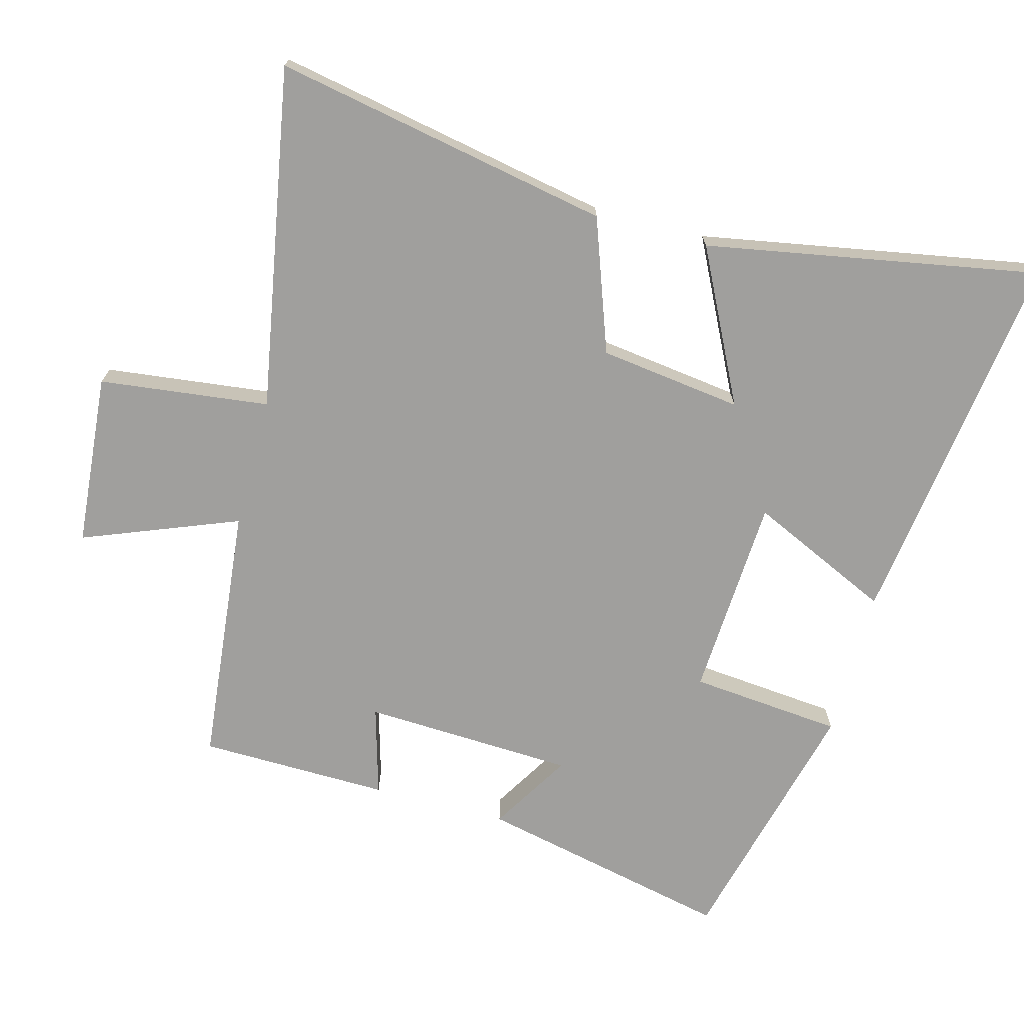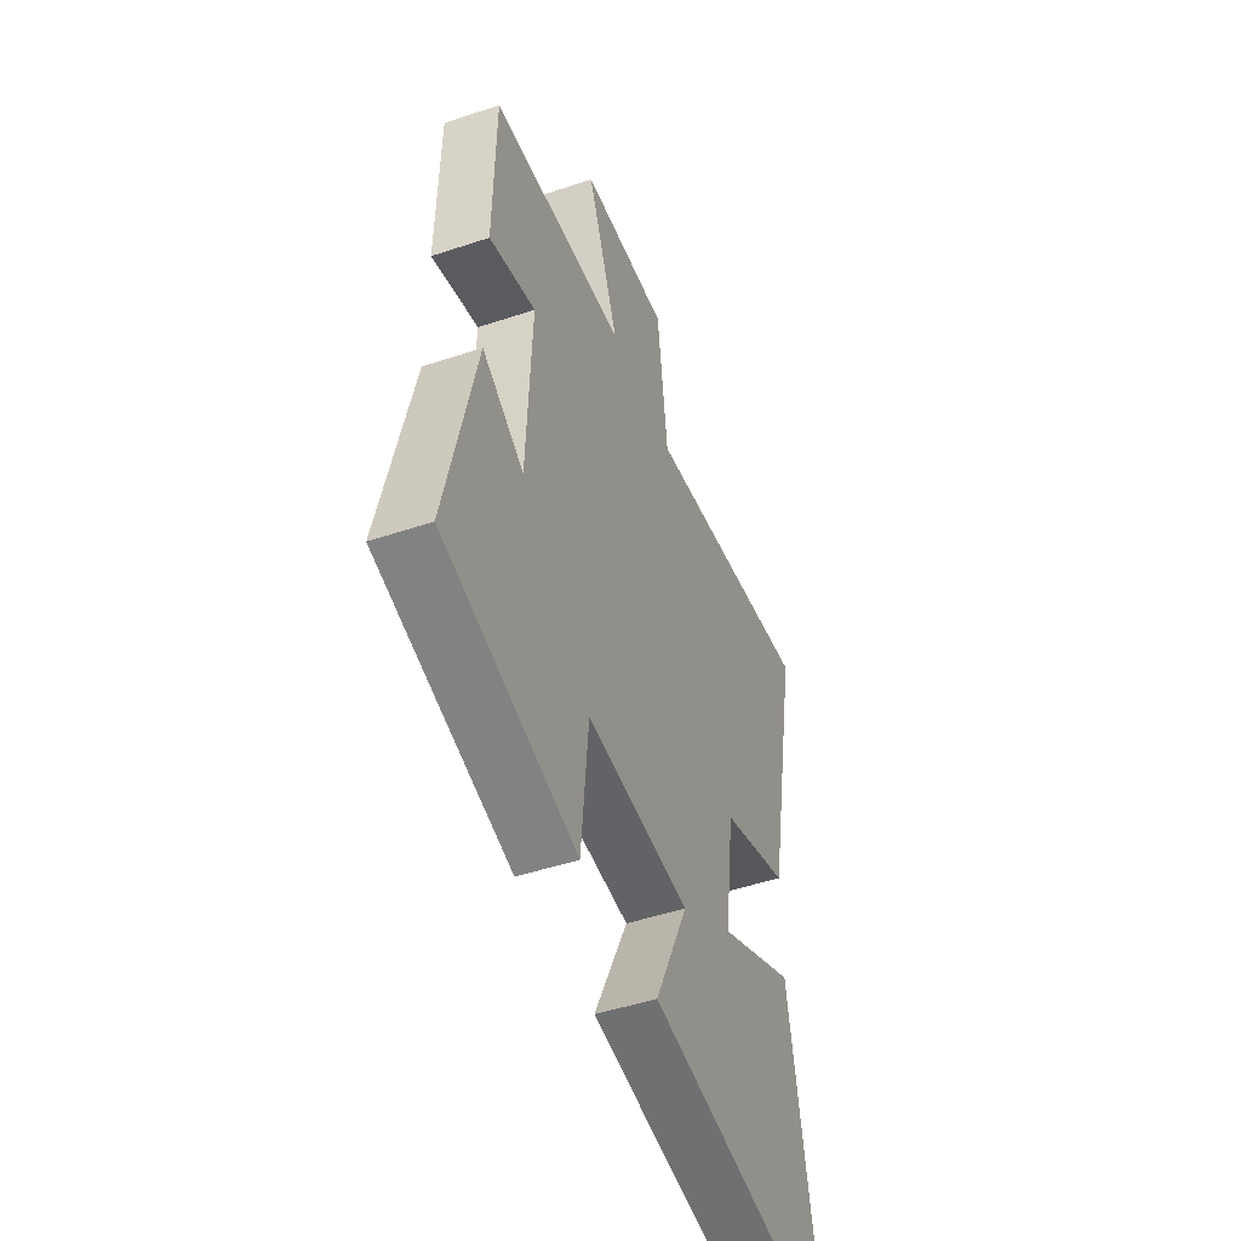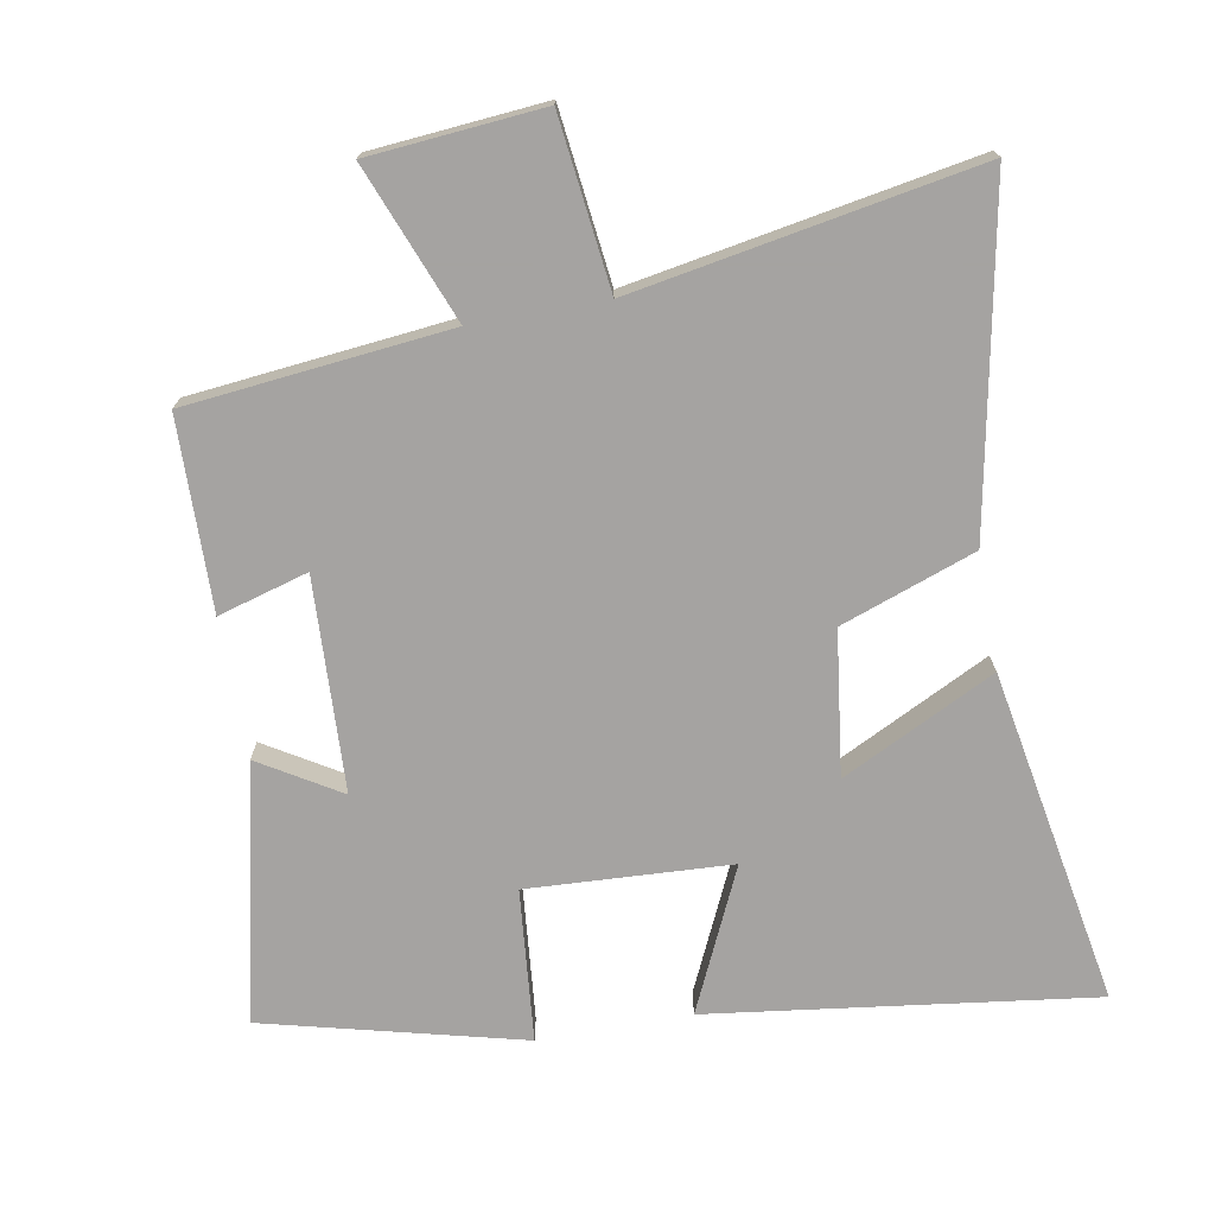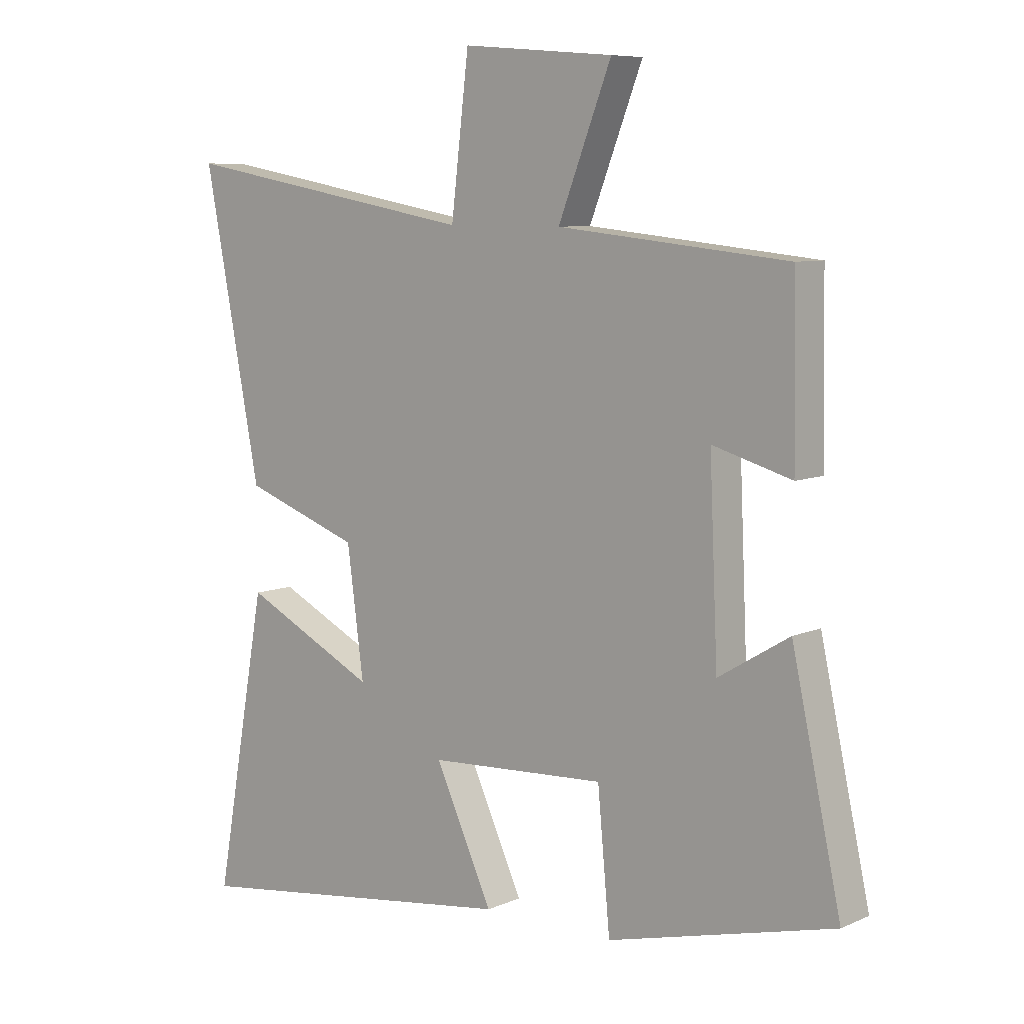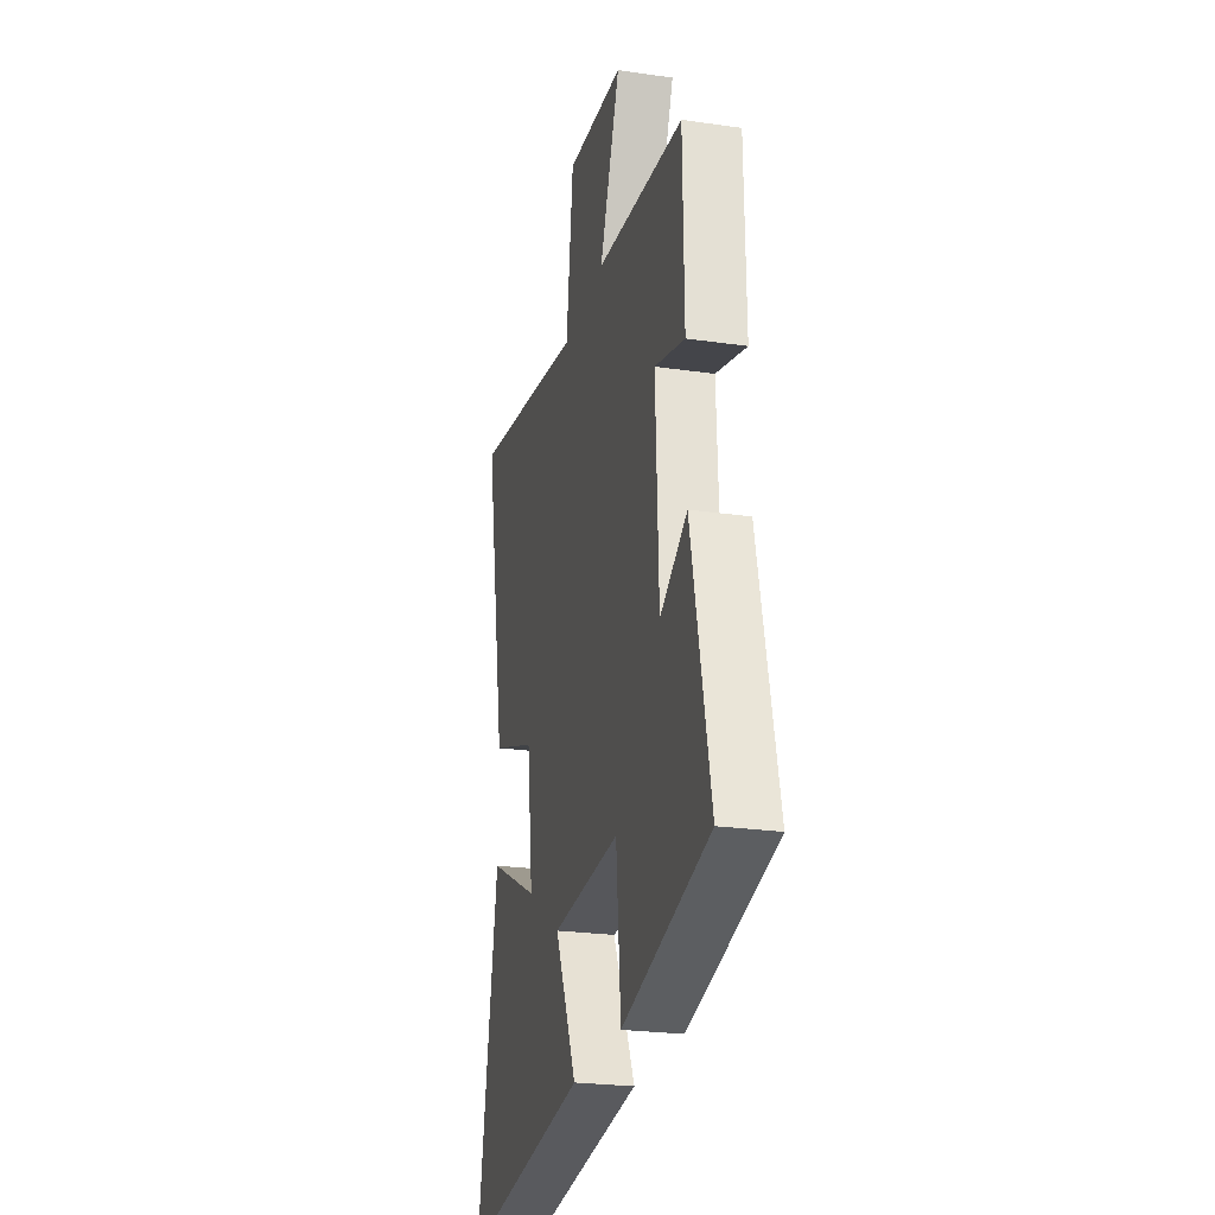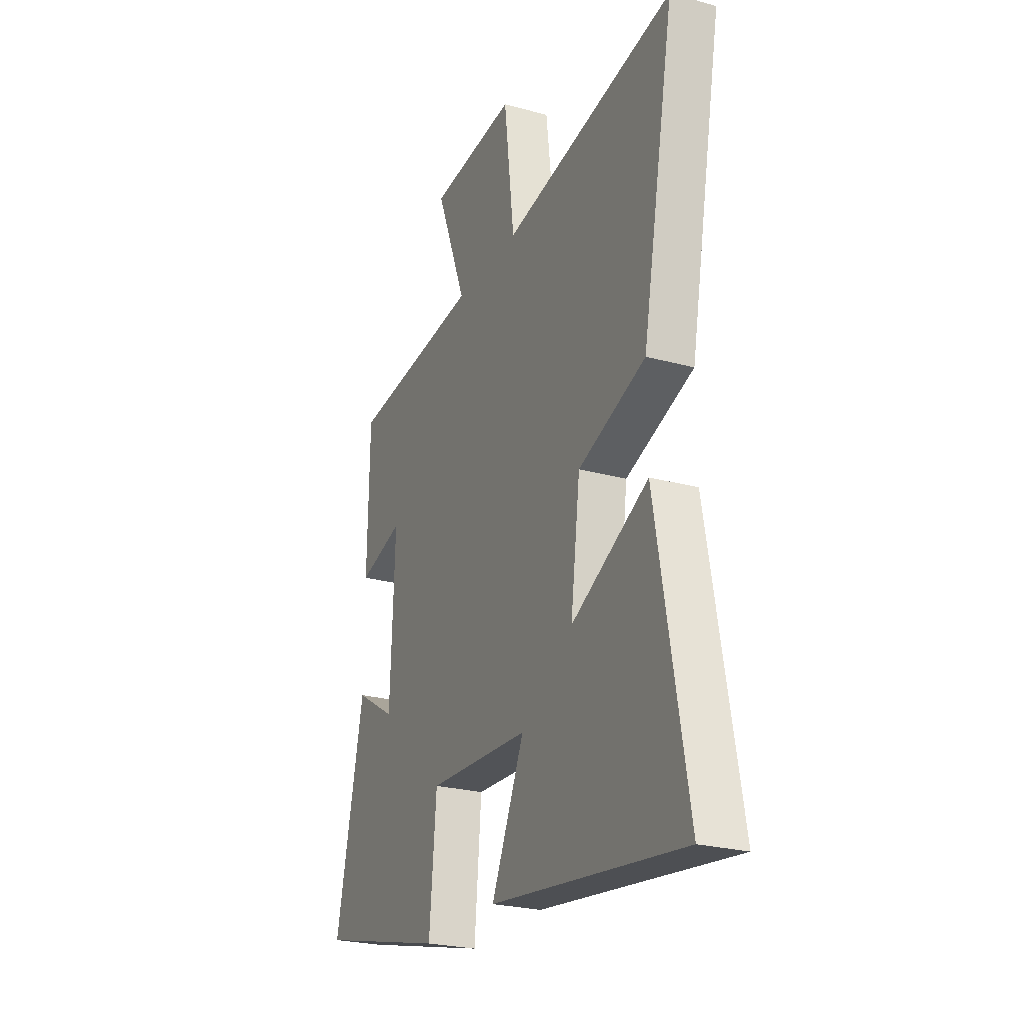
<metadata>
{"format":"obj","ext":"obj","renderer":"f3d","projection":"perspective","resolution":1024,"background":"white","views":[{"elev":-71.3,"azim":75.0,"up":"+Y"},{"elev":-48.2,"azim":-69.5,"up":"+Z"},{"elev":-73.1,"azim":10.2,"up":"+Y"},{"elev":7.9,"azim":-140.0,"up":"+Z"},{"elev":-24.3,"azim":-103.4,"up":"+Z"},{"elev":-24.9,"azim":65.9,"up":"+Z"}]}
</metadata>
<code>
v 0.596 0.07 0.59
v 0.5 0.07 0.09
v 0.302 0.07 0.019
v 0.274 0.07 -0.193
v 0.5 0.07 -0.08
v 0.589 0.07 -0.575
v 0.022 0.07 -0.5
v 0.119 0.07 -0.29
v -0.181 0.07 -0.274
v -0.202 0.07 -0.5
v -0.583 0.07 -0.404
v -0.5 0.07 -0.026
v -0.381 0.07 -0.098
v -0.367 0.07 0.216
v -0.5 0.07 0.178
v -0.495 0.07 0.46
v -0.107 0.07 0.5
v -0.197 0.07 0.73
v 0.059 0.07 0.752
v 0.089 0.07 0.5
v 0.596 0 0.59
v 0.5 0 0.09
v 0.302 0 0.019
v 0.274 0 -0.193
v 0.5 0 -0.08
v 0.589 0 -0.575
v 0.022 0 -0.5
v 0.119 0 -0.29
v -0.181 0 -0.274
v -0.202 0 -0.5
v -0.583 0 -0.404
v -0.5 0 -0.026
v -0.381 0 -0.098
v -0.367 0 0.216
v -0.5 0 0.178
v -0.495 0 0.46
v -0.107 0 0.5
v -0.197 0 0.73
v 0.059 0 0.752
v 0.089 0 0.5
f 17 18 19 20
f 16 17 20
f 15 16 20
f 14 15 20
f 1 2 3
f 20 1 3
f 14 20 3
f 13 14 3
f 11 12 13
f 10 11 13
f 9 10 13
f 13 3 4
f 9 13 4
f 8 9 4
f 6 7 8
f 5 6 8
f 4 5 8
f 40 39 38 37
f 40 37 36
f 40 36 35
f 40 35 34
f 23 22 21
f 23 21 40
f 23 40 34
f 23 34 33
f 33 32 31
f 33 31 30
f 33 30 29
f 24 23 33
f 24 33 29
f 24 29 28
f 28 27 26
f 28 26 25
f 28 25 24
f 1 21 22 2
f 2 22 23 3
f 3 23 24 4
f 4 24 25 5
f 5 25 26 6
f 6 26 27 7
f 7 27 28 8
f 8 28 29 9
f 9 29 30 10
f 10 30 31 11
f 11 31 32 12
f 12 32 33 13
f 13 33 34 14
f 14 34 35 15
f 15 35 36 16
f 16 36 37 17
f 17 37 38 18
f 18 38 39 19
f 19 39 40 20
f 20 40 21 1

</code>
